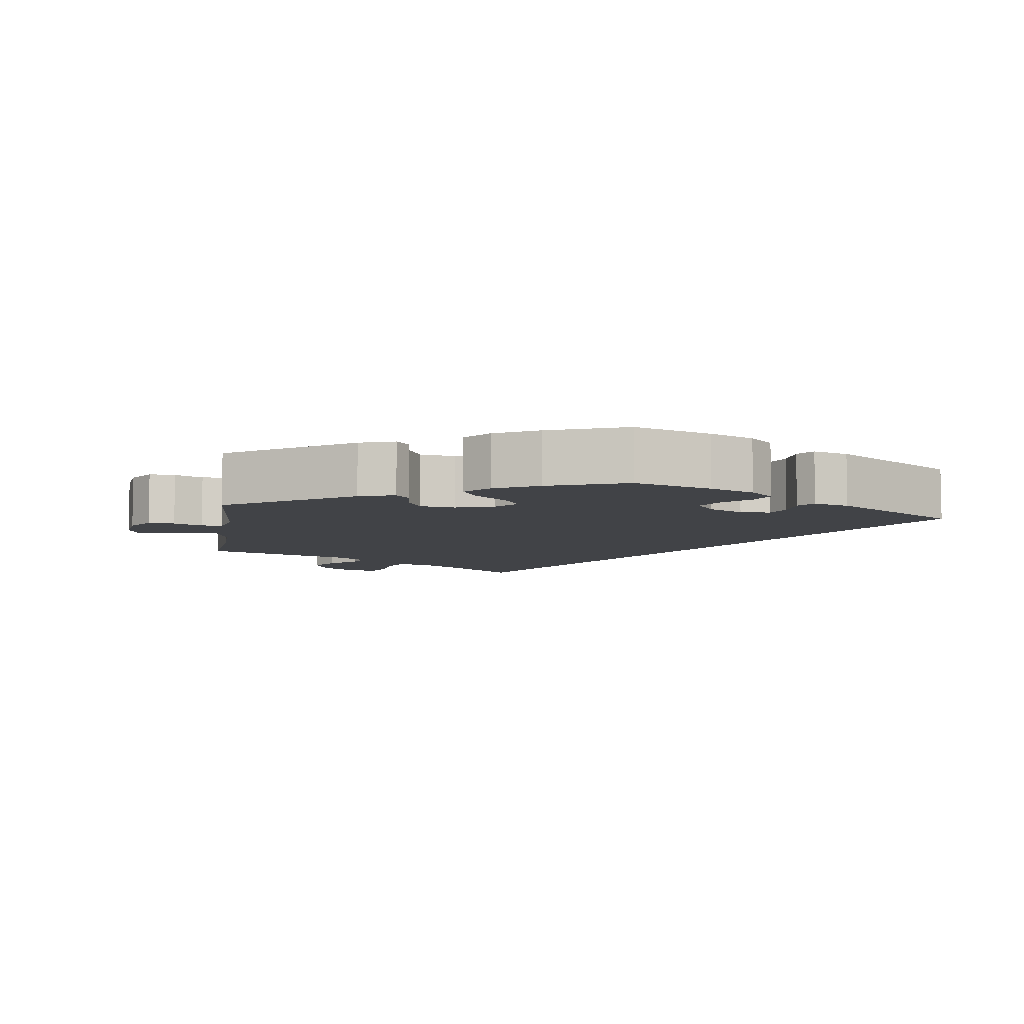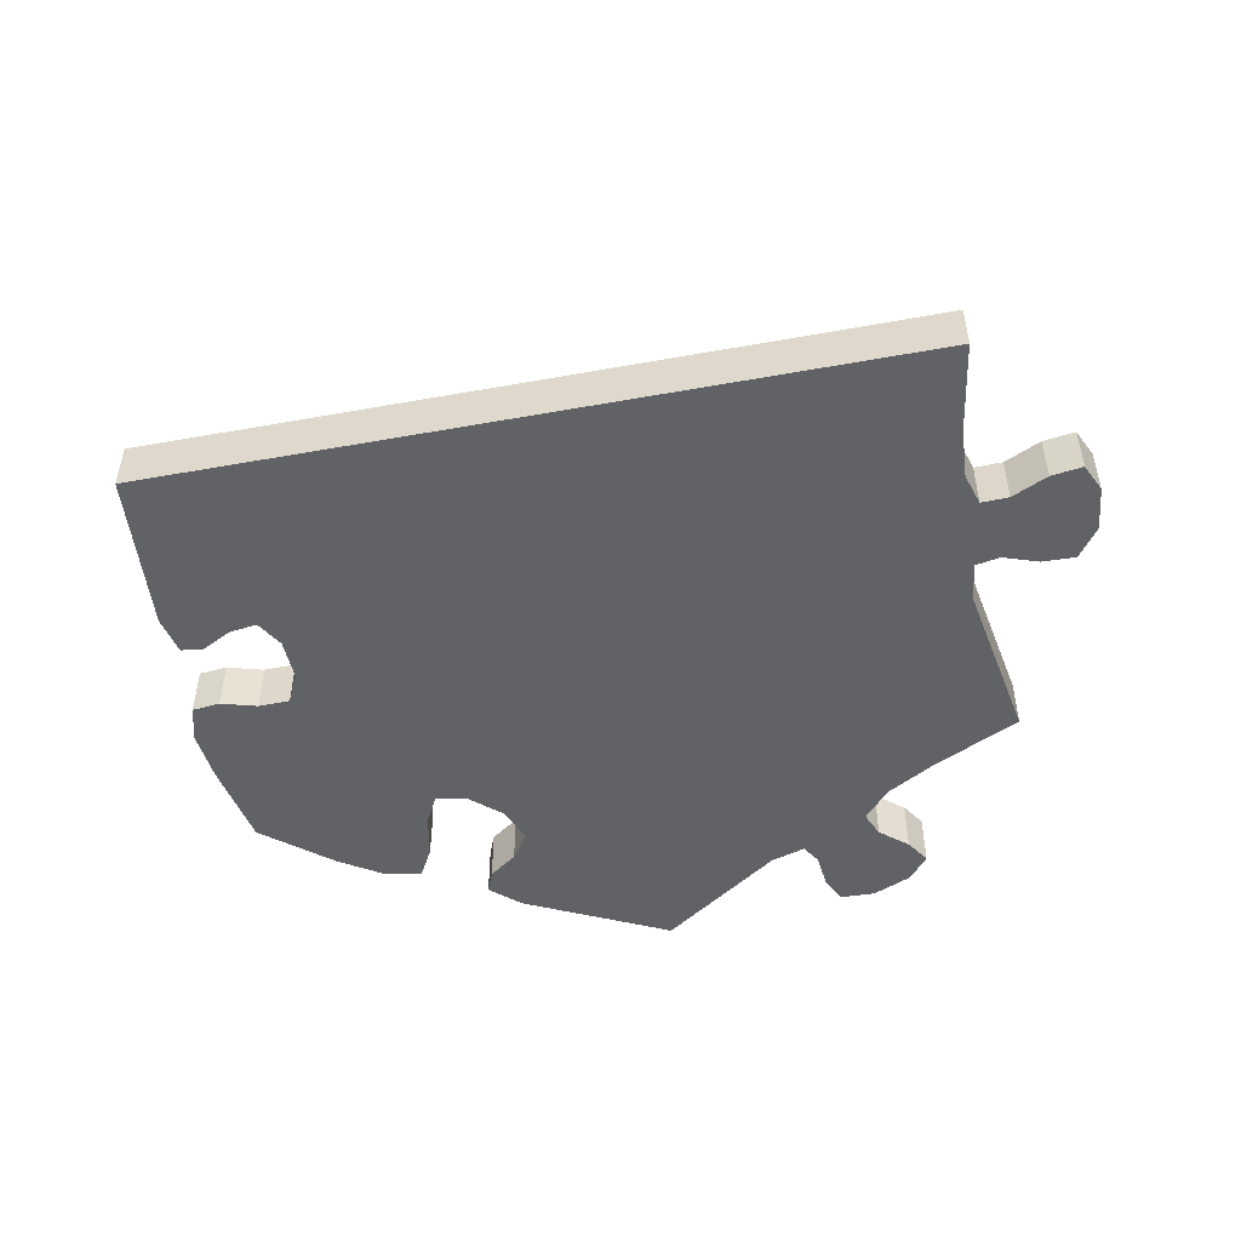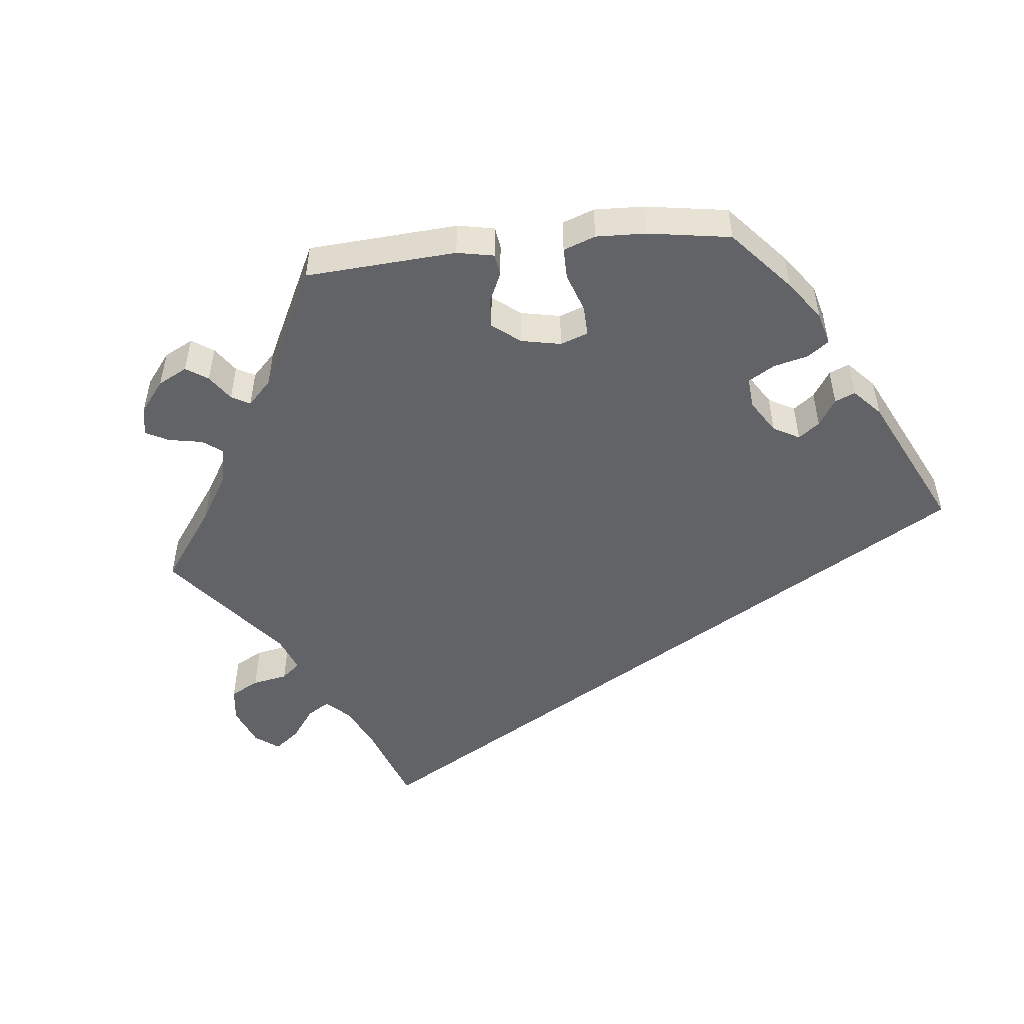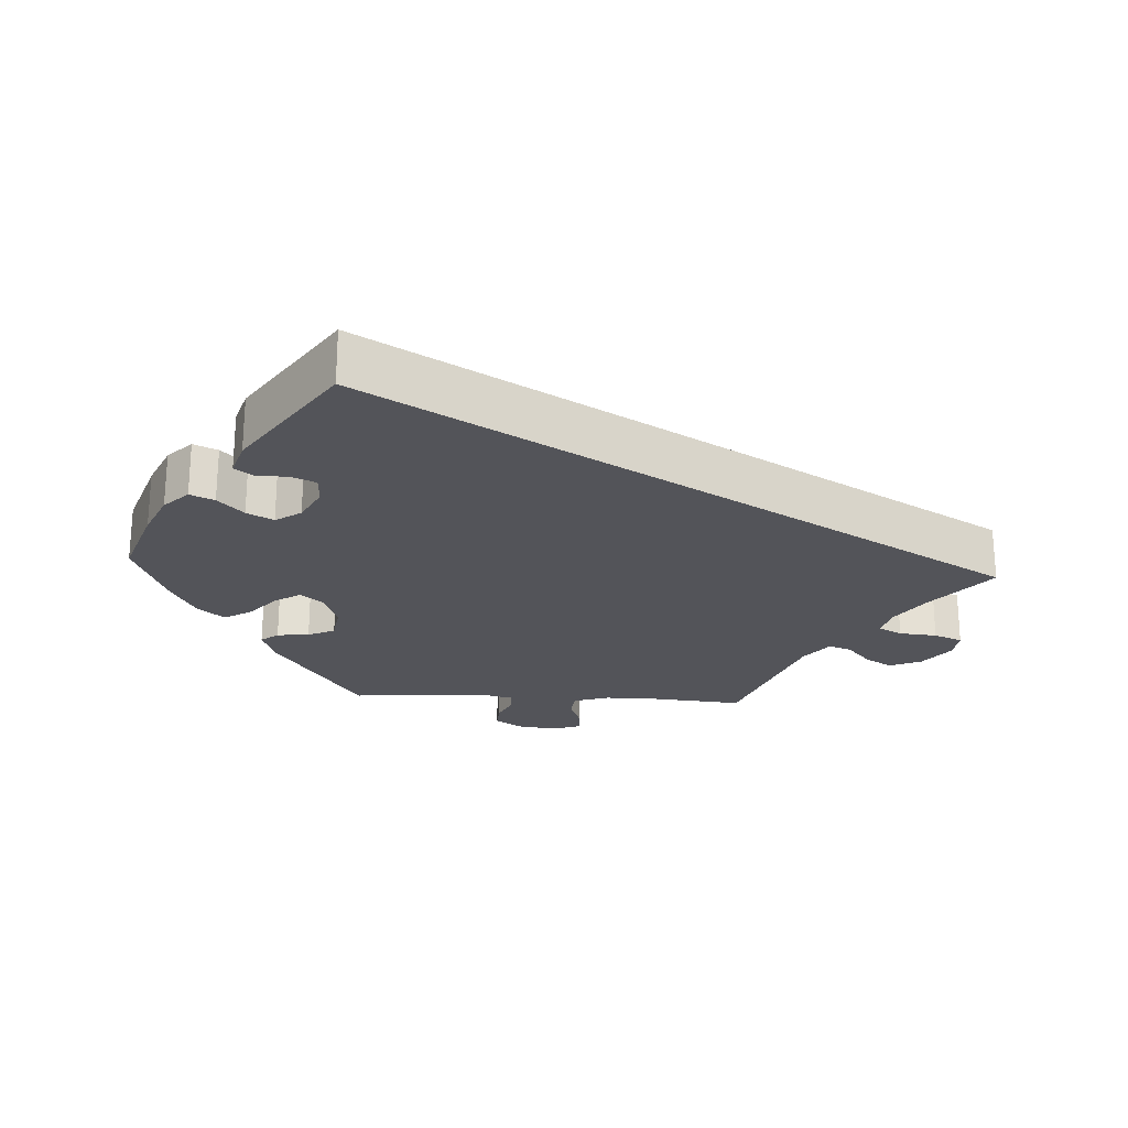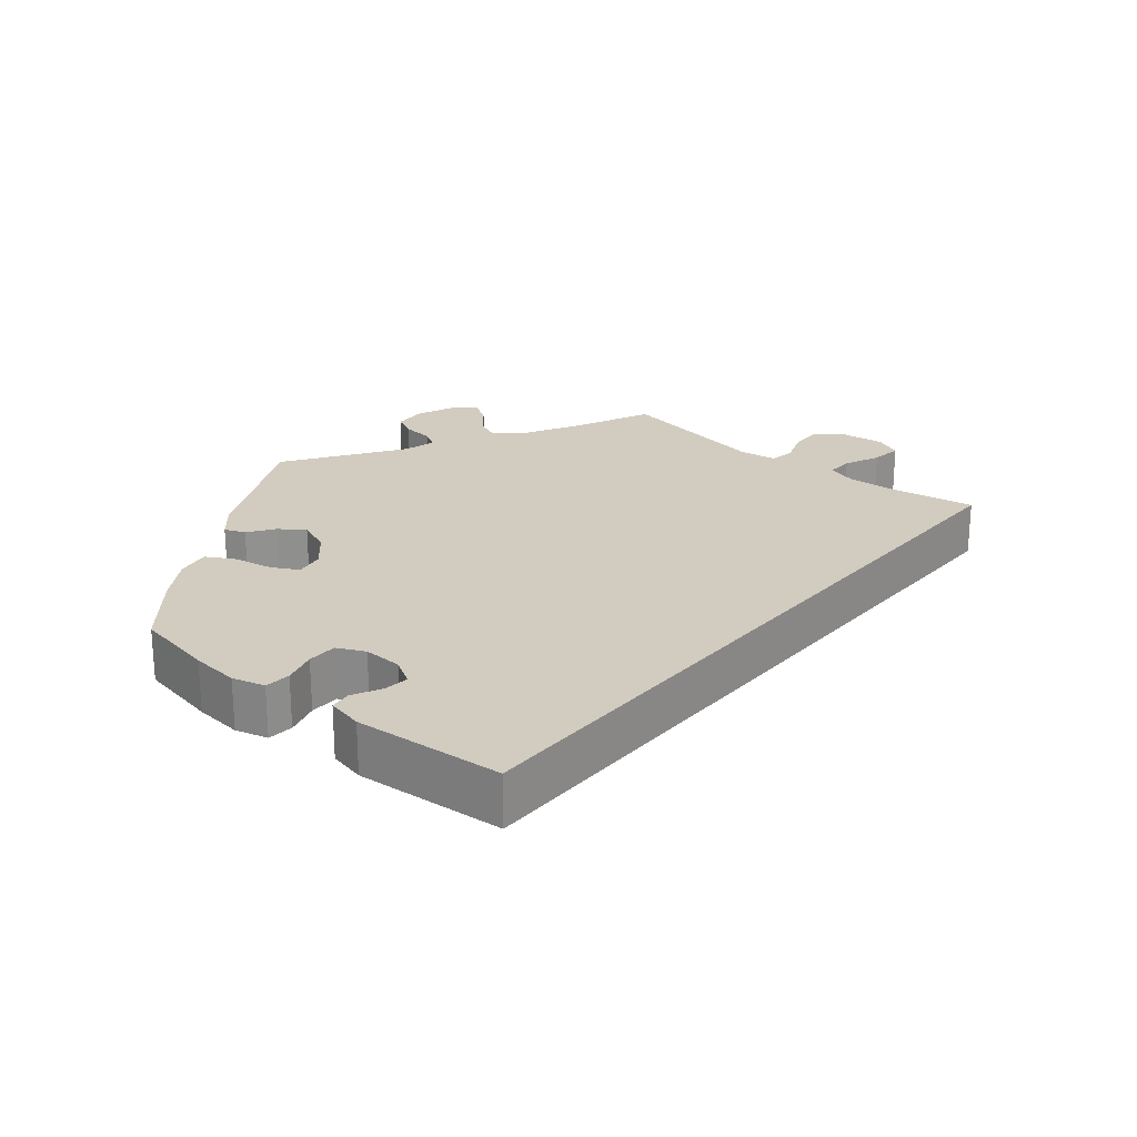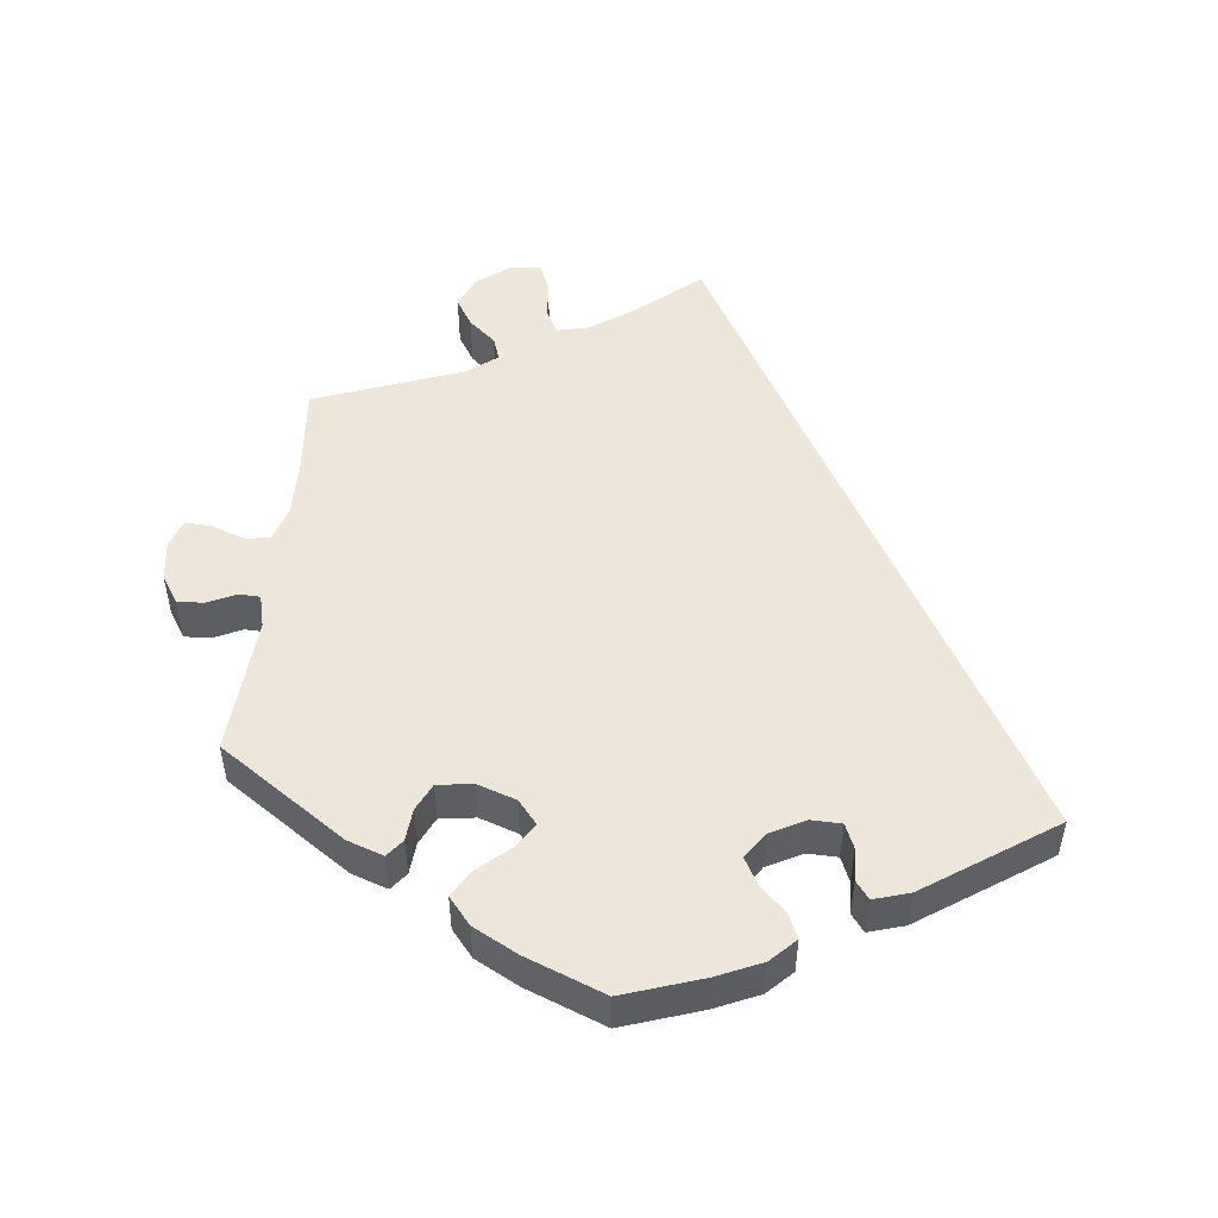
<metadata>
{"format":"obj","ext":"obj","renderer":"f3d","projection":"perspective","resolution":1024,"background":"white","views":[{"elev":-7.2,"azim":-8.5,"up":"+Y"},{"elev":-50.5,"azim":131.2,"up":"+Y"},{"elev":-51.0,"azim":-24.0,"up":"+Y"},{"elev":-23.8,"azim":86.8,"up":"+Y"},{"elev":24.0,"azim":69.5,"up":"+Y"},{"elev":50.6,"azim":6.2,"up":"+Y"}]}
</metadata>
<code>
v 0 0.07 -0.578
v -0.09 0.07 -0.503
v -0.146 0.07 -0.465
v -0.188 0.07 -0.455
v -0.205 0.07 -0.487
v -0.21 0.07 -0.539
v -0.226 0.07 -0.578
v -0.266 0.07 -0.574
v -0.312 0.07 -0.539
v -0.331 0.07 -0.495
v -0.308 0.07 -0.458
v -0.271 0.07 -0.426
v -0.26 0.07 -0.395
v -0.301 0.07 -0.363
v -0.501 0.07 -0.289
v -0.49 0.07 -0.165
v -0.489 0.07 -0.09
v -0.505 0.07 -0.041
v -0.539 0.07 -0.037
v -0.583 0.07 -0.053
v -0.619 0.07 -0.055
v -0.633 0.07 -0.017
v -0.626 0.07 0.037
v -0.602 0.07 0.075
v -0.566 0.07 0.073
v -0.527 0.07 0.055
v -0.498 0.07 0.056
v -0.487 0.07 0.101
v -0.501 0.07 0.289
v -0.329 0.07 0.405
v -0.28 0.07 0.422
v -0.261 0.07 0.398
v -0.257 0.07 0.354
v -0.239 0.07 0.317
v -0.191 0.07 0.31
v -0.138 0.07 0.328
v -0.112 0.07 0.359
v -0.134 0.07 0.394
v -0.177 0.07 0.431
v -0.199 0.07 0.468
v -0.169 0.07 0.504
v -0.109 0.07 0.536
v -0.001 0.07 0.578
v 0.106 0.07 0.542
v 0.167 0.07 0.515
v 0.2 0.07 0.482
v 0.185 0.07 0.449
v 0.15 0.07 0.415
v 0.13 0.07 0.379
v 0.154 0.07 0.344
v 0.202 0.07 0.319
v 0.243 0.07 0.32
v 0.257 0.07 0.353
v 0.259 0.07 0.397
v 0.277 0.07 0.421
v 0.326 0.07 0.406
v 0.5 0.07 0.289
v 0 0 -0.578
v -0.09 0 -0.503
v -0.146 0 -0.465
v -0.188 0 -0.455
v -0.205 0 -0.487
v -0.21 0 -0.539
v -0.226 0 -0.578
v -0.266 0 -0.574
v -0.312 0 -0.539
v -0.331 0 -0.495
v -0.308 0 -0.458
v -0.271 0 -0.426
v -0.26 0 -0.395
v -0.301 0 -0.363
v -0.501 0 -0.289
v -0.49 0 -0.165
v -0.489 0 -0.09
v -0.505 0 -0.041
v -0.539 0 -0.037
v -0.583 0 -0.053
v -0.619 0 -0.055
v -0.633 0 -0.017
v -0.626 0 0.037
v -0.602 0 0.075
v -0.566 0 0.073
v -0.527 0 0.055
v -0.498 0 0.056
v -0.487 0 0.101
v -0.501 0 0.289
v -0.329 0 0.405
v -0.28 0 0.422
v -0.261 0 0.398
v -0.257 0 0.354
v -0.239 0 0.317
v -0.191 0 0.31
v -0.138 0 0.328
v -0.112 0 0.359
v -0.134 0 0.394
v -0.177 0 0.431
v -0.199 0 0.468
v -0.169 0 0.504
v -0.109 0 0.536
v -0.001 0 0.578
v 0.106 0 0.542
v 0.167 0 0.515
v 0.2 0 0.482
v 0.185 0 0.449
v 0.15 0 0.415
v 0.13 0 0.379
v 0.154 0 0.344
v 0.202 0 0.319
v 0.243 0 0.32
v 0.257 0 0.353
v 0.259 0 0.397
v 0.277 0 0.421
v 0.326 0 0.406
v 0.5 0 0.289
f 56 57 1 2
f 53 54 55 56
f 52 53 56 2
f 51 52 2 3
f 50 51 3 4
f 49 50 4 5
f 45 46 47 48
f 45 48 49
f 44 45 49 5
f 38 39 40 41
f 37 38 41 42
f 30 31 32 33
f 28 29 30 33
f 27 28 33 34
f 23 24 25 26
f 23 26 27
f 22 23 27
f 19 20 21 22
f 18 19 22 27
f 17 18 27 34
f 14 15 16
f 13 14 16 17
f 9 10 11 12
f 7 8 9 12
f 5 6 7 12
f 5 12 13
f 44 5 13
f 37 42 43 44
f 36 37 44 13
f 35 36 13 17
f 17 34 35
f 59 58 114 113
f 113 112 111 110
f 59 113 110 109
f 60 59 109 108
f 61 60 108 107
f 62 61 107 106
f 105 104 103 102
f 106 105 102
f 62 106 102 101
f 98 97 96 95
f 99 98 95 94
f 90 89 88 87
f 90 87 86 85
f 91 90 85 84
f 83 82 81 80
f 84 83 80
f 84 80 79
f 79 78 77 76
f 84 79 76 75
f 91 84 75 74
f 73 72 71
f 74 73 71 70
f 69 68 67 66
f 69 66 65 64
f 69 64 63 62
f 70 69 62
f 70 62 101
f 101 100 99 94
f 70 101 94 93
f 74 70 93 92
f 92 91 74
f 1 58 59 2
f 2 59 60 3
f 3 60 61 4
f 4 61 62 5
f 5 62 63 6
f 6 63 64 7
f 7 64 65 8
f 8 65 66 9
f 9 66 67 10
f 10 67 68 11
f 11 68 69 12
f 12 69 70 13
f 13 70 71 14
f 14 71 72 15
f 15 72 73 16
f 16 73 74 17
f 17 74 75 18
f 18 75 76 19
f 19 76 77 20
f 20 77 78 21
f 21 78 79 22
f 22 79 80 23
f 23 80 81 24
f 24 81 82 25
f 25 82 83 26
f 26 83 84 27
f 27 84 85 28
f 28 85 86 29
f 29 86 87 30
f 30 87 88 31
f 31 88 89 32
f 32 89 90 33
f 33 90 91 34
f 34 91 92 35
f 35 92 93 36
f 36 93 94 37
f 37 94 95 38
f 38 95 96 39
f 39 96 97 40
f 40 97 98 41
f 41 98 99 42
f 42 99 100 43
f 43 100 101 44
f 44 101 102 45
f 45 102 103 46
f 46 103 104 47
f 47 104 105 48
f 48 105 106 49
f 49 106 107 50
f 50 107 108 51
f 51 108 109 52
f 52 109 110 53
f 53 110 111 54
f 54 111 112 55
f 55 112 113 56
f 56 113 114 57
f 57 114 58 1

</code>
